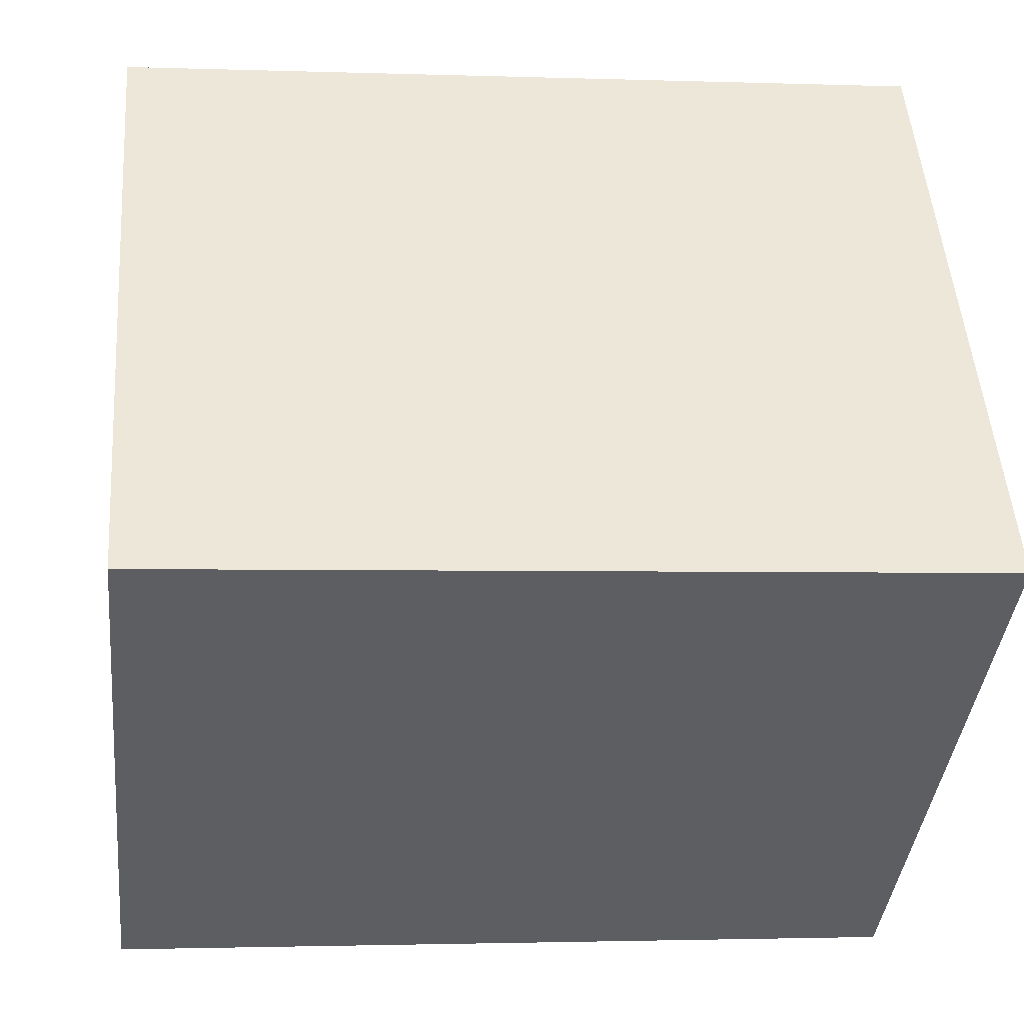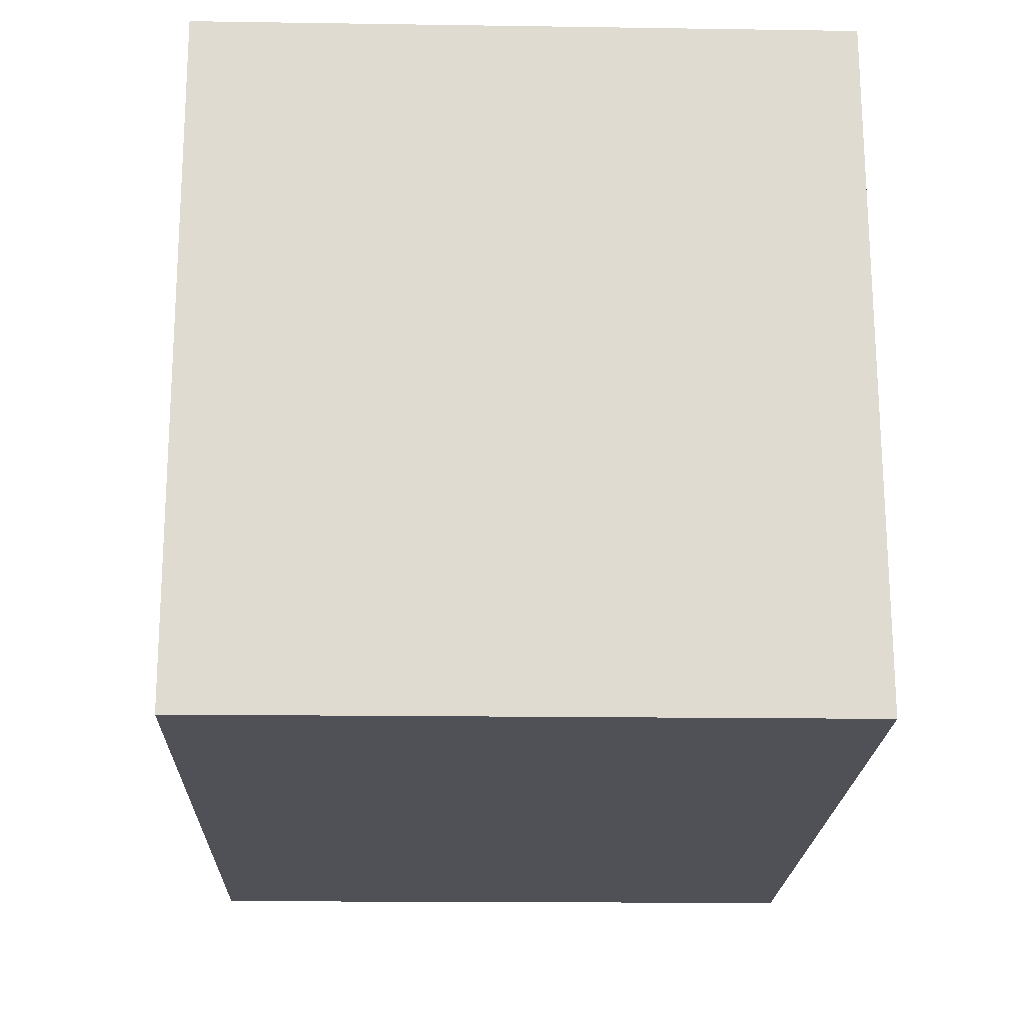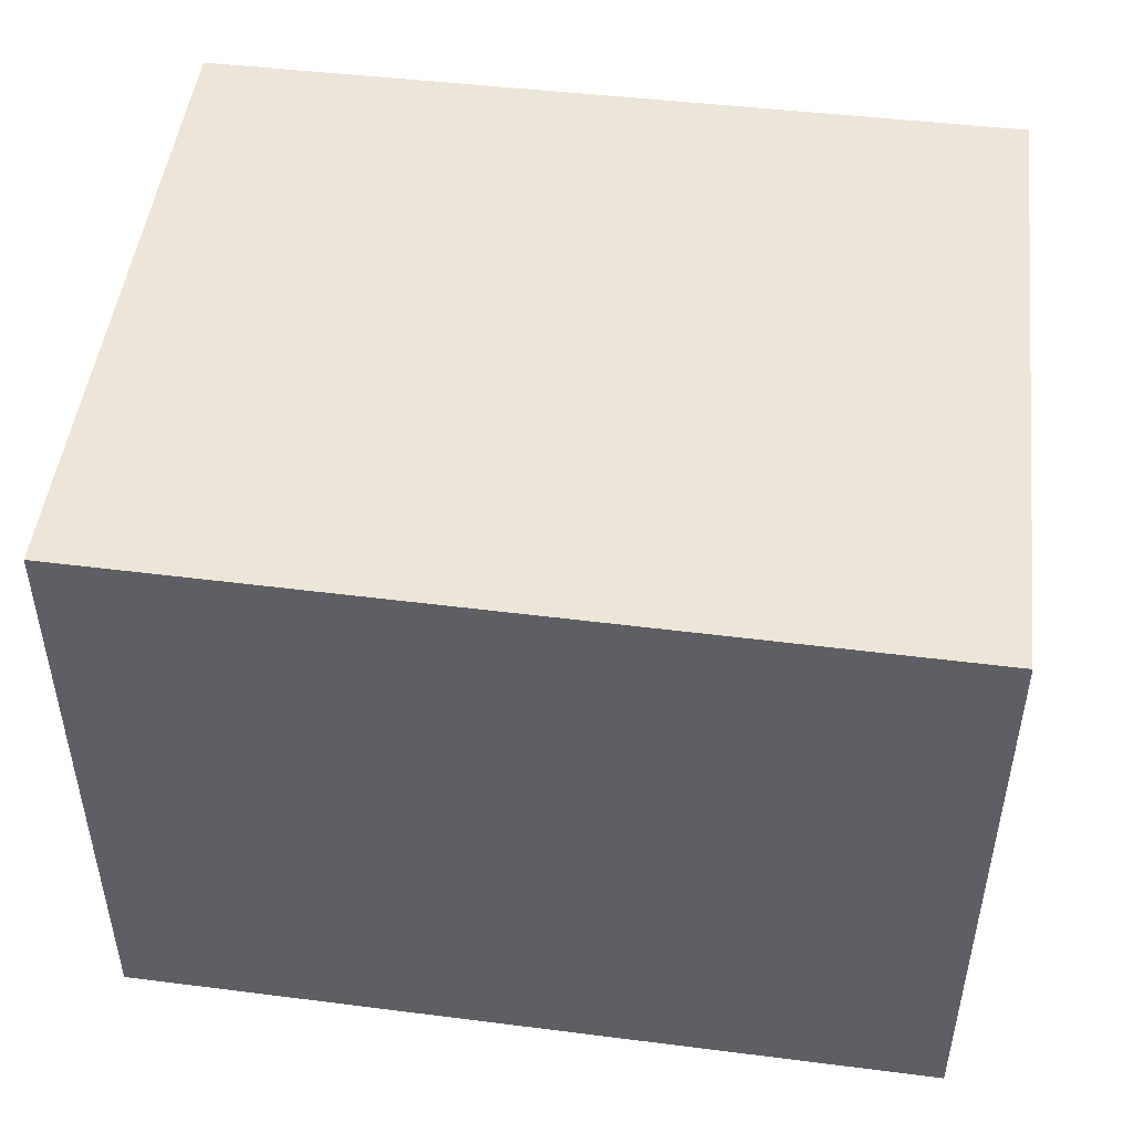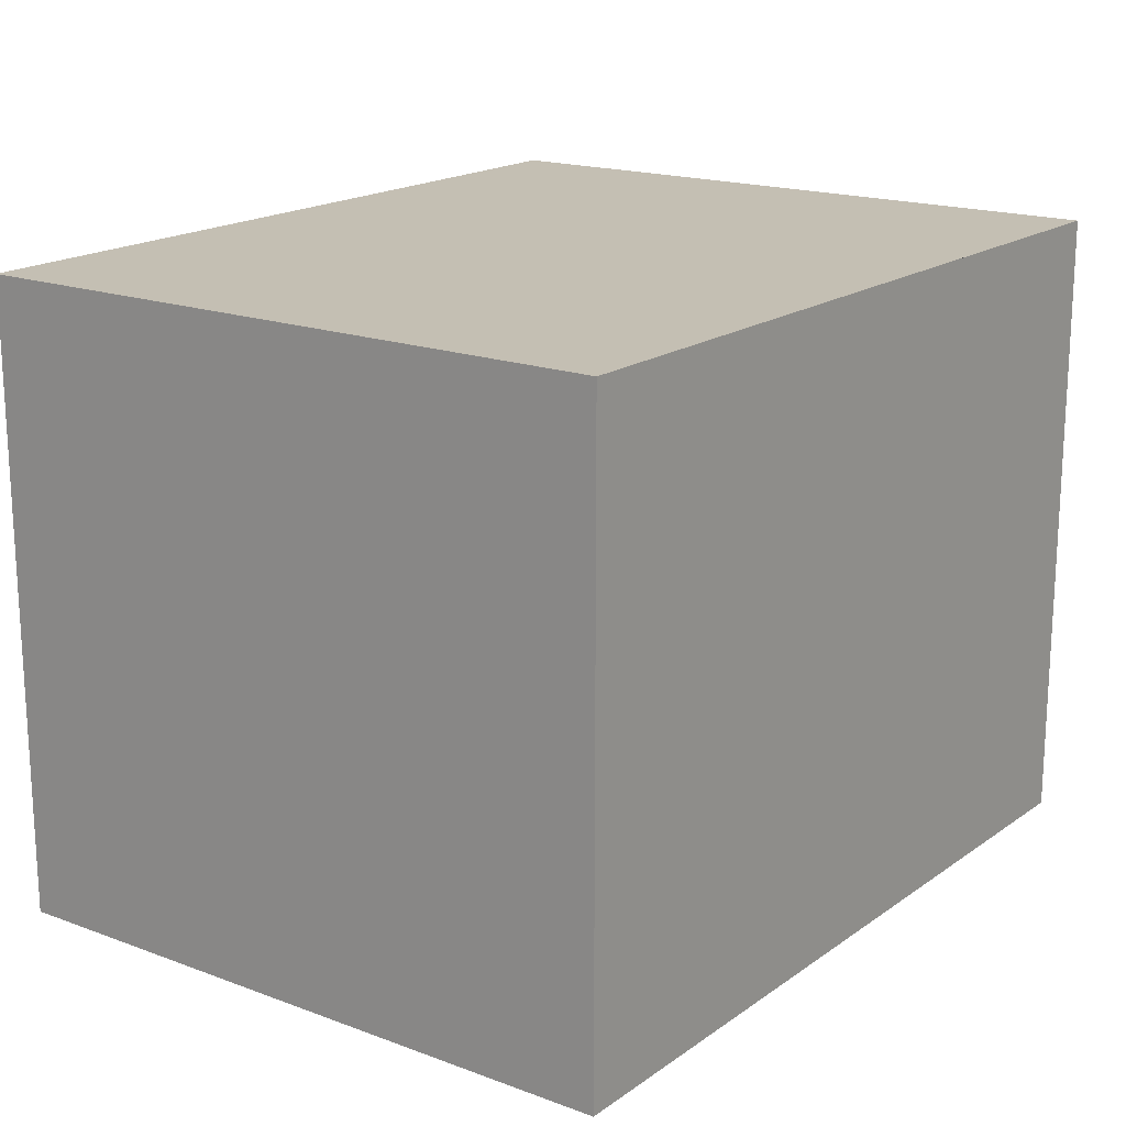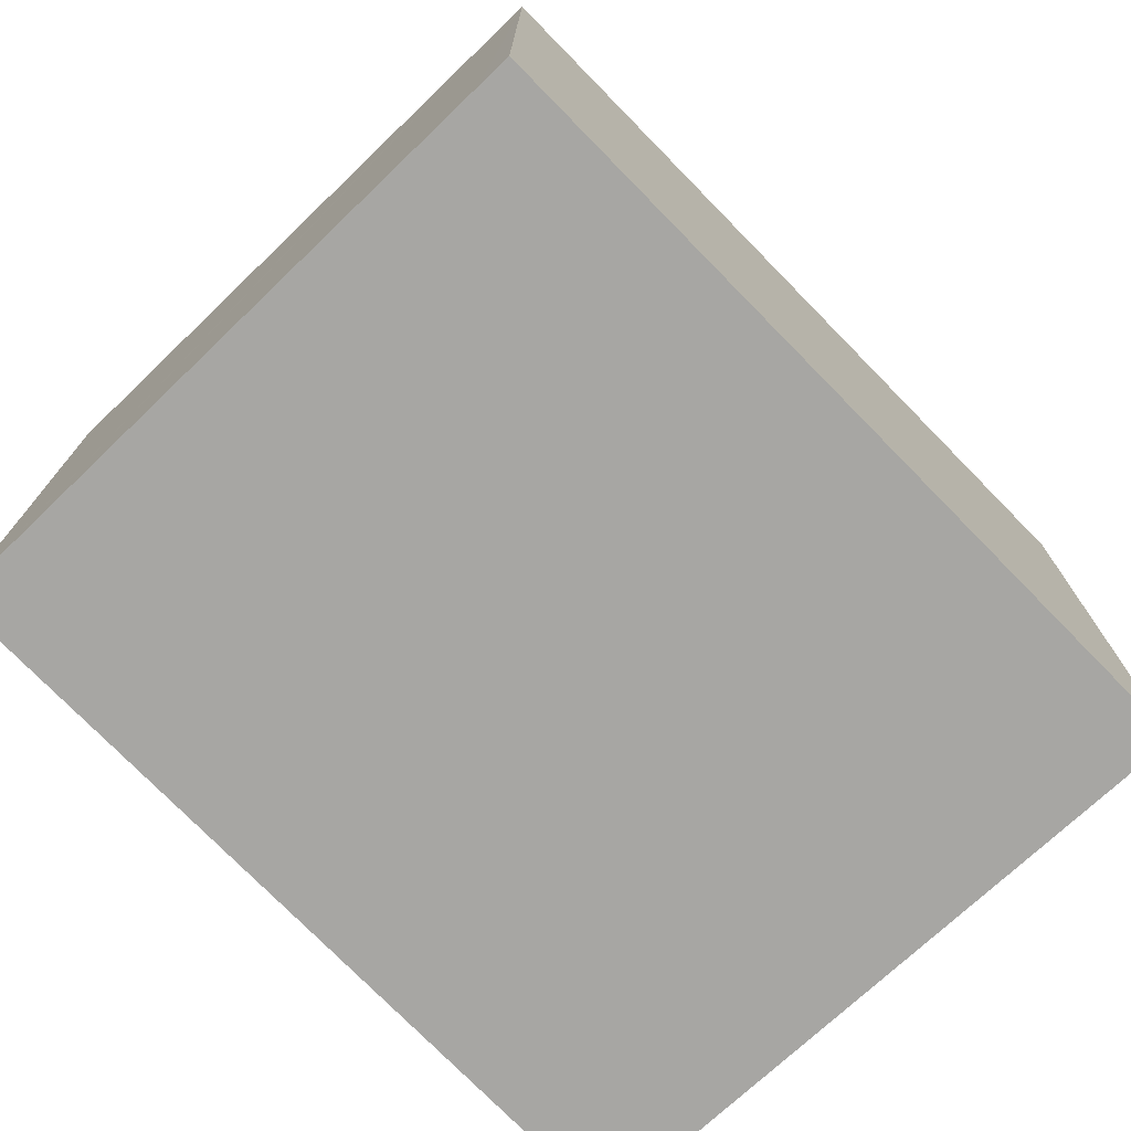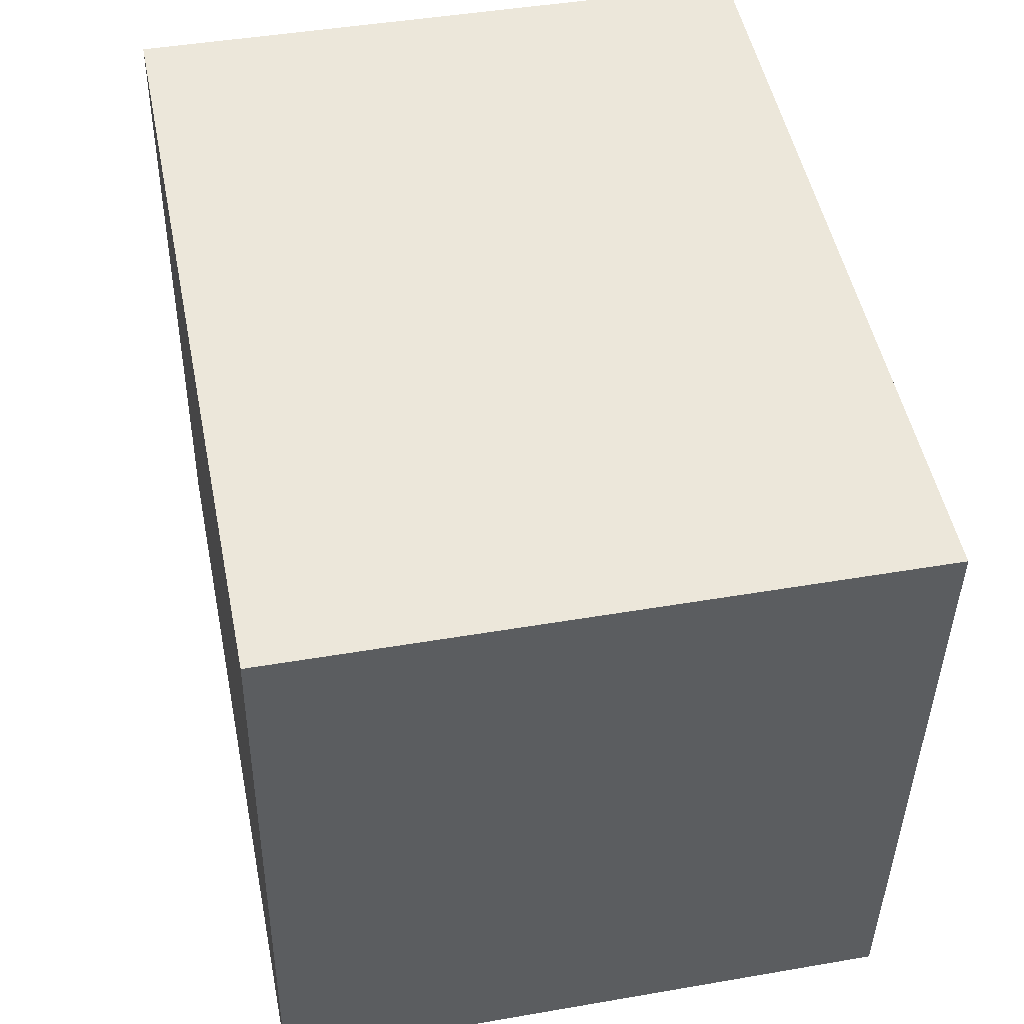
<metadata>
{"format":"obj","ext":"obj","renderer":"f3d","projection":"perspective","resolution":1024,"background":"white","views":[{"elev":-40.7,"azim":-6.1,"up":"+Z"},{"elev":-15.8,"azim":88.2,"up":"+Z"},{"elev":48.6,"azim":2.8,"up":"+Y"},{"elev":17.9,"azim":-58.6,"up":"+Y"},{"elev":-74.1,"azim":-50.8,"up":"+Y"},{"elev":44.4,"azim":-101.4,"up":"+Z"}]}
</metadata>
<code>
v  0.023 5.18 -0.291
v  7.061 5.18 -4.881
v  0.436 5.18 -5.418
v  6.699 5.18 0.62
v  0 5.18 3.172e-16
v  6.31 5.18 0.584
v  5.681 5.18 0.526
v  6.699 -3.796e-17 0.62
v  6.31 -3.576e-17 0.584
v  5.681 -3.221e-17 0.526
v  0 0 0
v  7.061 2.989e-16 -4.881
v  0.436 3.318e-16 -5.418
v  0.023 1.782e-17 -0.291
g defaultobject
f 1 2 3
f 2 1 4
f 4 1 5
f 4 5 6
f 6 5 7
f 6 8 4
f 8 6 7
f 8 7 5
f 8 5 9
f 9 5 10
f 10 5 11
f 8 2 4
f 2 8 12
f 12 3 2
f 3 12 13
f 13 1 3
f 1 13 5
f 5 13 14
f 5 14 11
f 9 12 8
f 12 9 13
f 13 9 10
f 13 10 11
f 13 11 14

</code>
